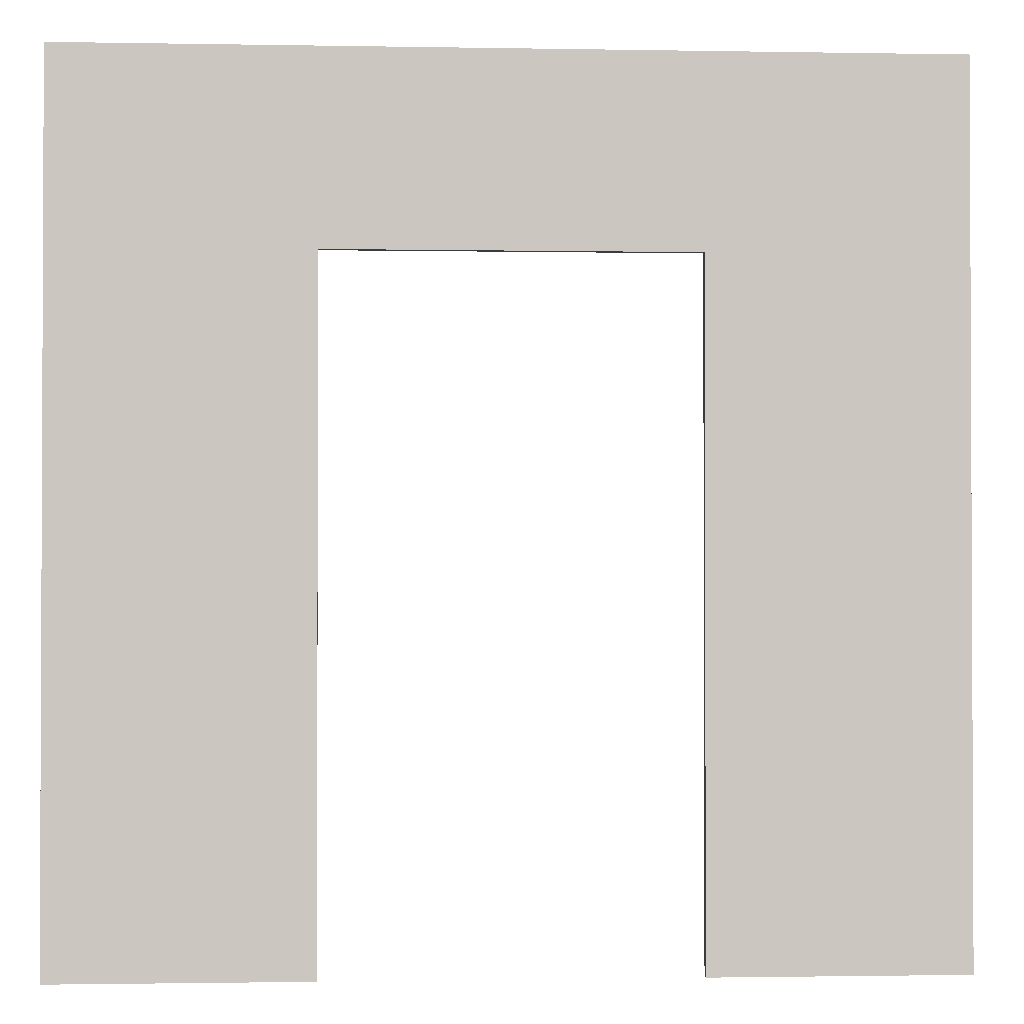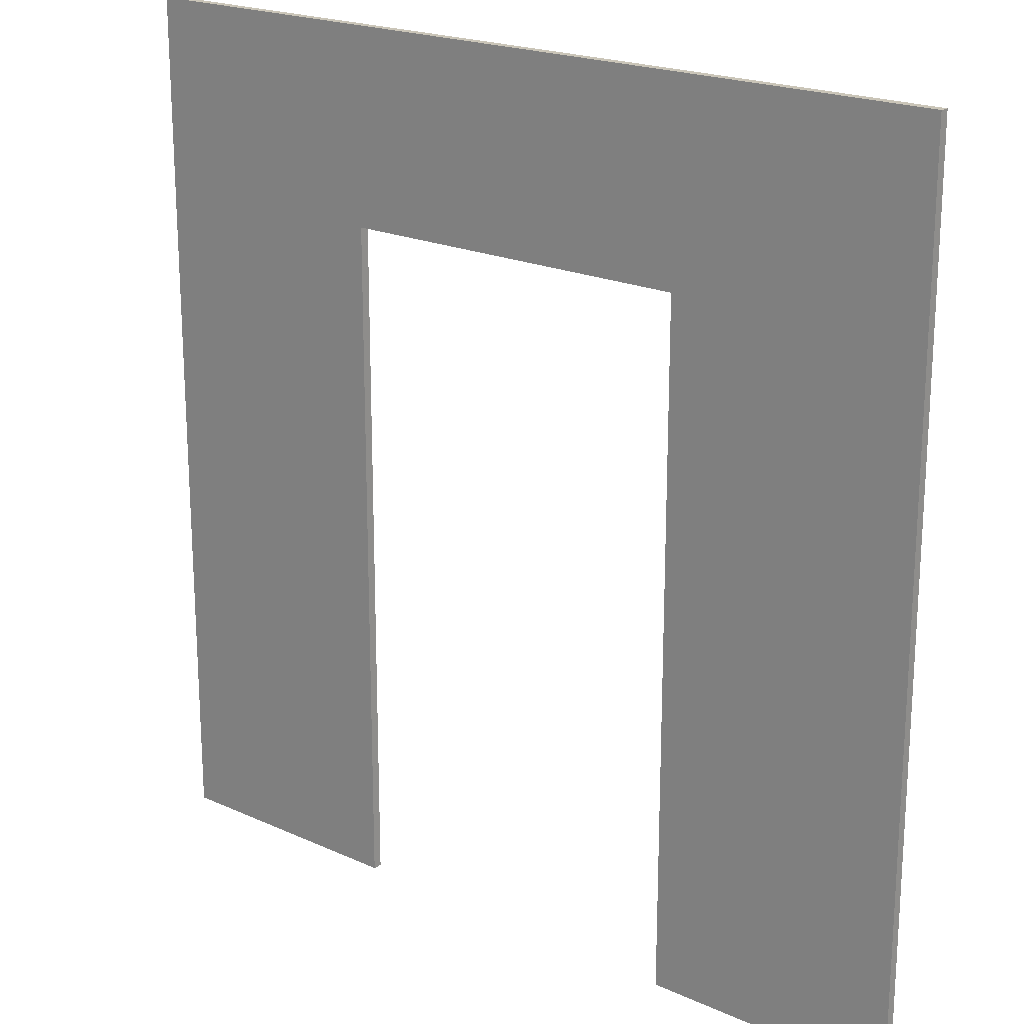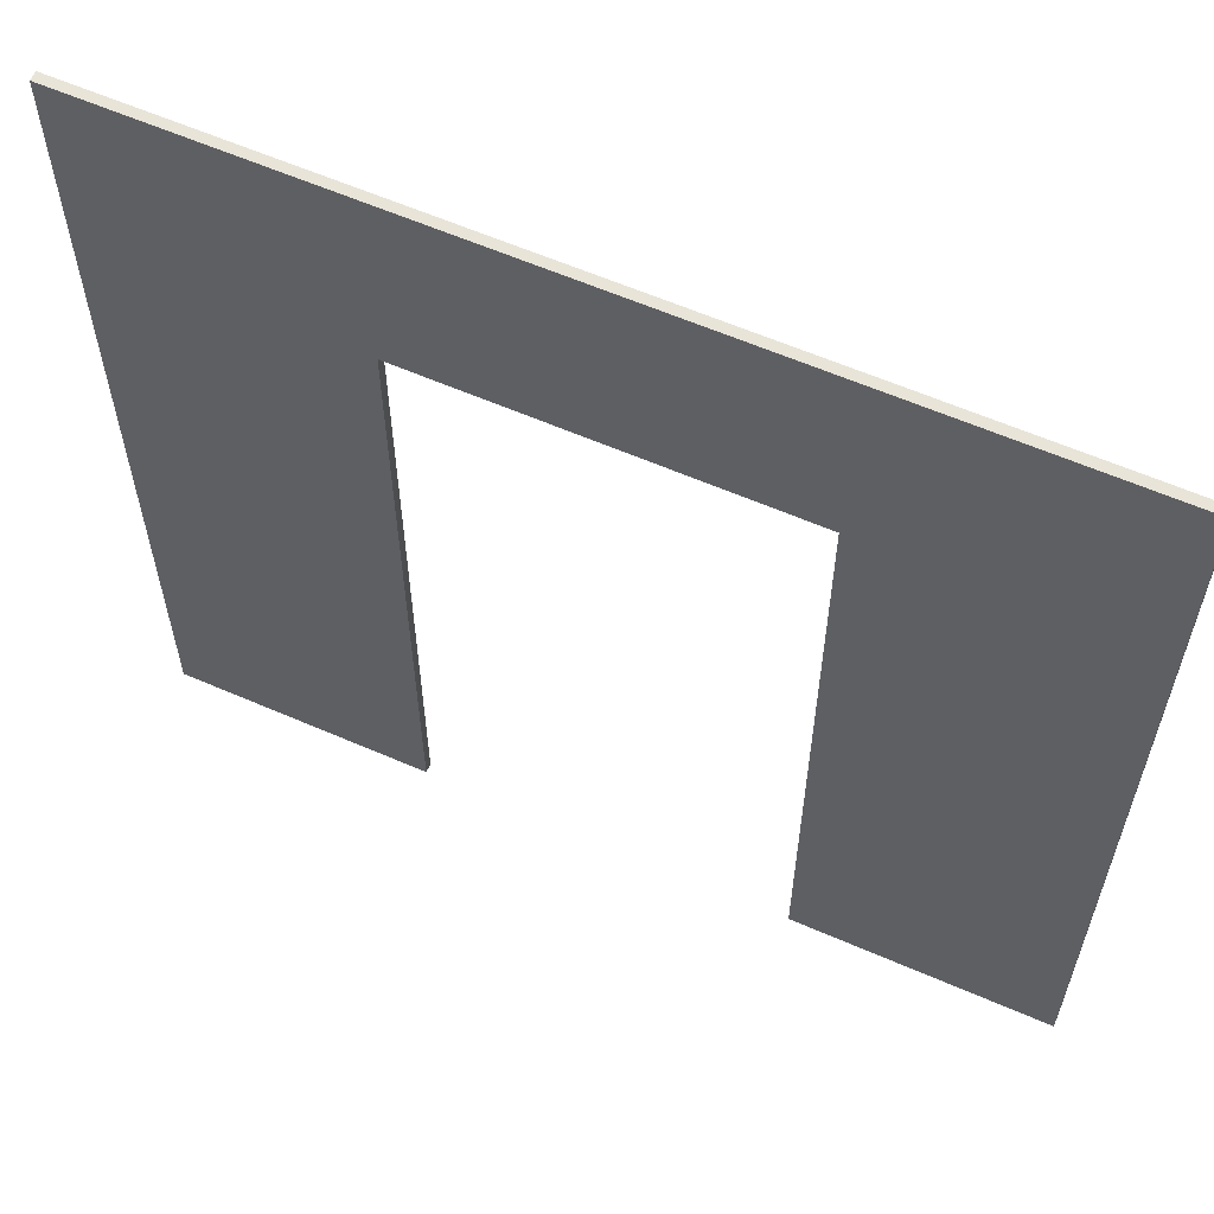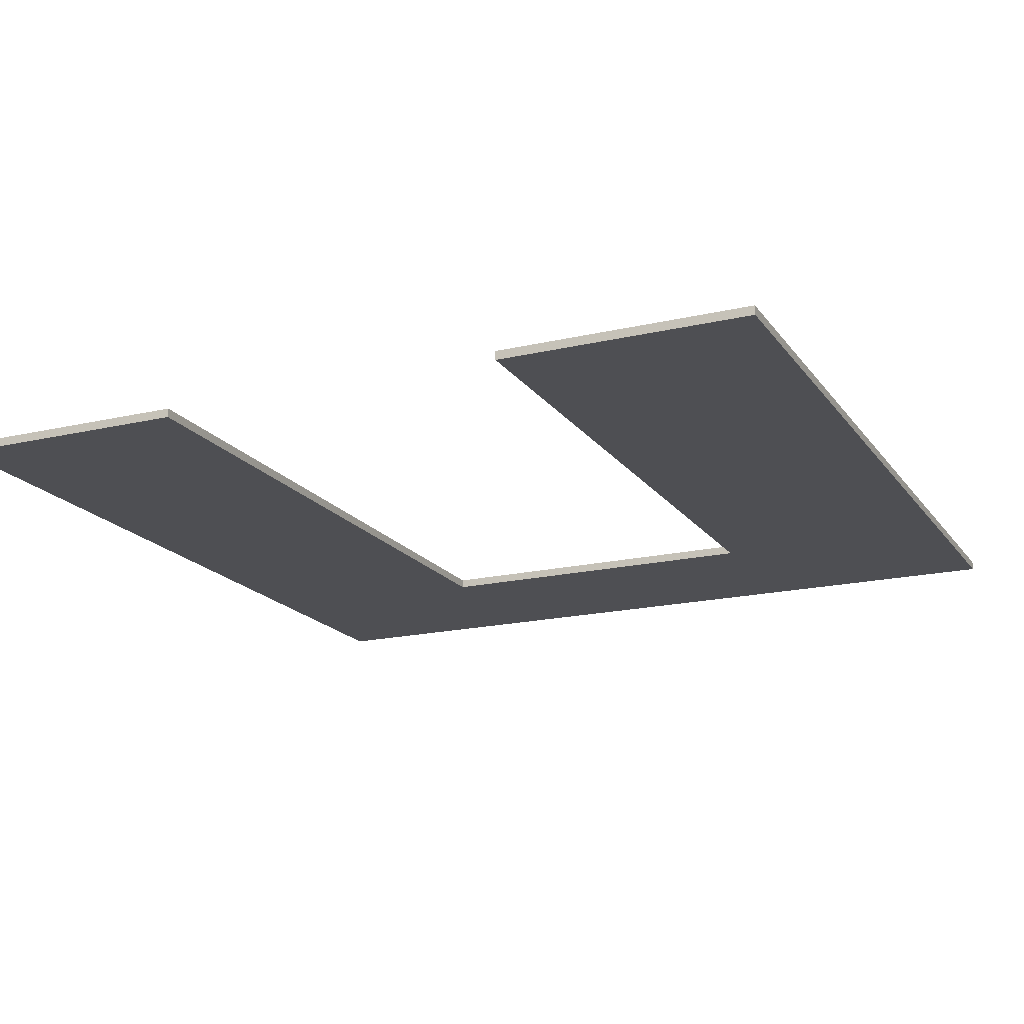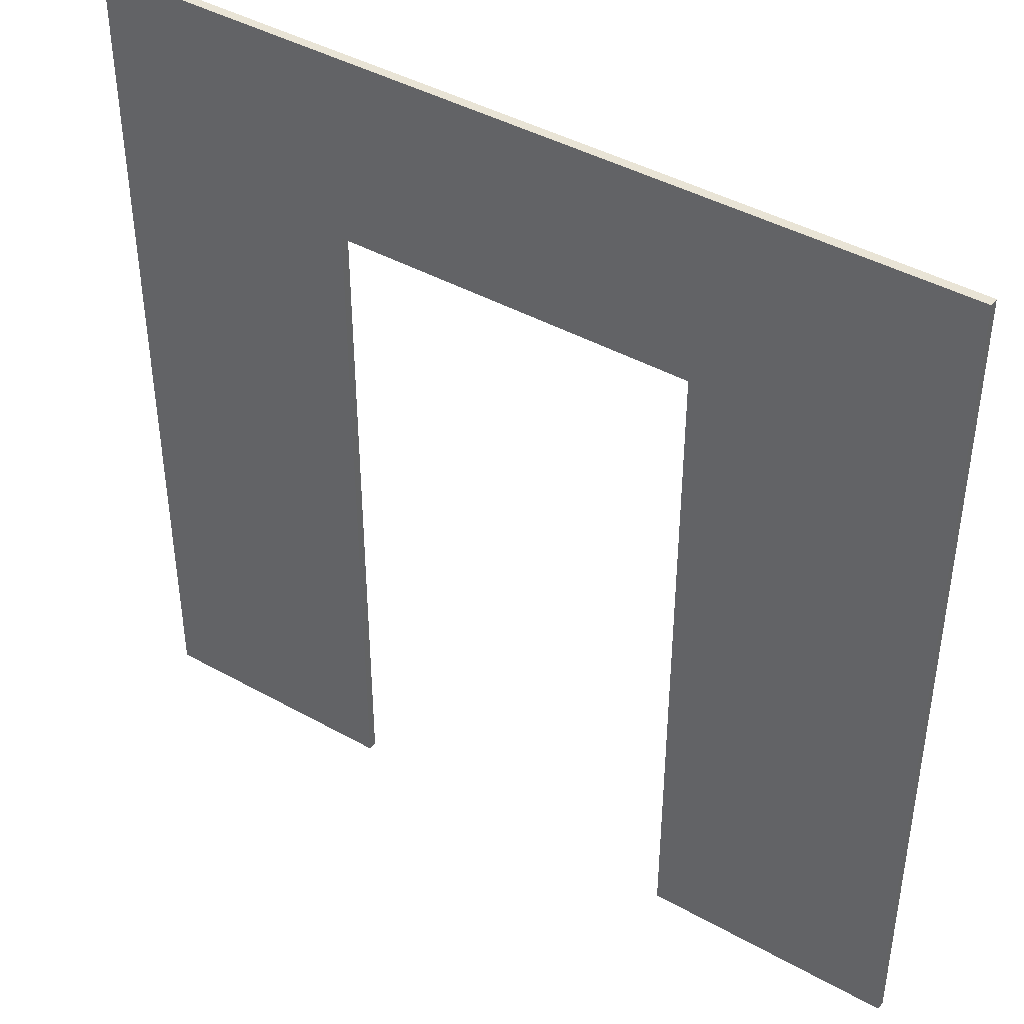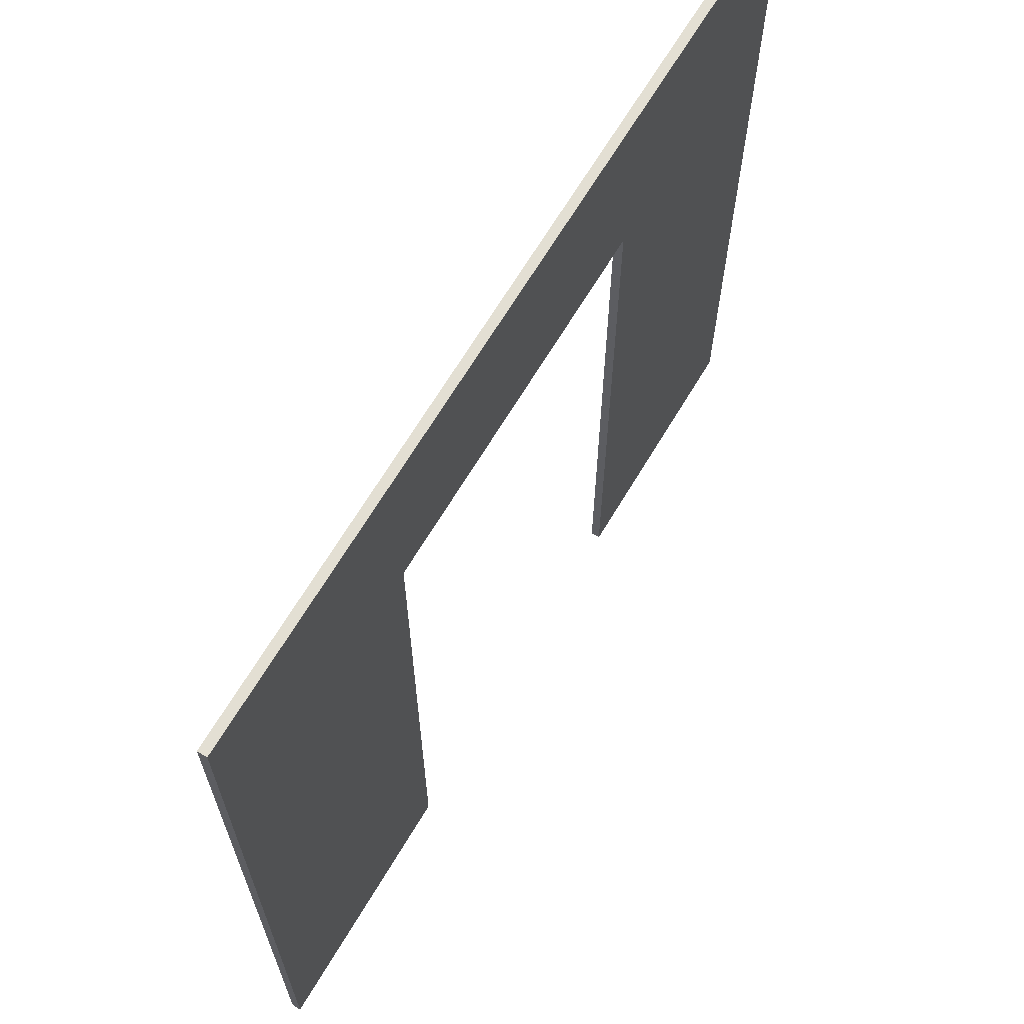
<metadata>
{"format":"obj","ext":"obj","renderer":"f3d","projection":"perspective","resolution":1024,"background":"white","views":[{"elev":-1.4,"azim":176.2,"up":"+Y"},{"elev":20.3,"azim":-140.3,"up":"+Y"},{"elev":60.6,"azim":24.0,"up":"+Y"},{"elev":-18.1,"azim":24.5,"up":"+Z"},{"elev":42.5,"azim":33.8,"up":"+Y"},{"elev":67.1,"azim":120.9,"up":"+Y"}]}
</metadata>
<code>
o
v -4.8 -2.8 -0.9
v -4.8 -2.8 -1
v -4.8 1.9 -0.9
v -4.8 1.9 -1
v -4.8 2.1 -0.9
v -4.8 2.1 -1
v -4.8 2.2 -0.9
v -4.8 2.2 -1
v -4.8 6.8 -0.9
v -4.8 6.8 -1
v 2 -2.8 -0.9
v 2 -2.8 -1
v 2 1.9 -0.9
v 2 1.9 -1
v 2 2.1 -0.9
v 2 2.1 -1
v 2 2.2 -0.9
v 2 2.2 -1
v 2 4.7 -0.9
v 2 4.7 -1
v -2 -2.8 -0.9
v -2 -2.8 -1
v -2 1.9 -0.9
v -2 1.9 -1
v -2 2.1 -0.9
v -2 2.1 -1
v -2 2.2 -0.9
v -2 2.2 -1
v -2 4.7 -0.9
v -2 4.7 -1
v 4.8 -2.8 -0.9
v 4.8 -2.8 -1
v 4.8 1.9 -0.9
v 4.8 1.9 -1
v 4.8 2.1 -0.9
v 4.8 2.1 -1
v 4.8 2.2 -0.9
v 4.8 2.2 -1
v 4.8 6.8 -0.9
v 4.8 6.8 -1
v -4.8 -2.8 -0.9
v -4.8 1.9 -0.9
v -4.8 2.1 -0.9
v -4.8 2.2 -0.9
v -4.8 6.8 -0.9
v -4.7 2.3 -0.9
v -4.7 2.4 -0.9
v -4.6 2.3 -0.9
v -4.6 2.4 -0.9
v -4.4 2.3 -0.9
v -4.4 2.4 -0.9
v -4.3 2.3 -0.9
v -4.3 2.4 -0.9
v -4.1 2.3 -0.9
v -4.1 2.4 -0.9
v -4 2.3 -0.9
v -4 2.4 -0.9
v -3.8 2.3 -0.9
v -3.8 2.4 -0.9
v -3.7 2.3 -0.9
v -3.7 2.4 -0.9
v -3.5 2.3 -0.9
v -3.5 2.4 -0.9
v -3.4 2.3 -0.9
v -3.4 2.4 -0.9
v -3.2 2.3 -0.9
v -3.2 2.4 -0.9
v -3.1 2.3 -0.9
v -3.1 2.4 -0.9
v -2.9 2.3 -0.9
v -2.9 2.4 -0.9
v -2.8 2.3 -0.9
v -2.8 2.4 -0.9
v -2.6 2.3 -0.9
v -2.6 2.4 -0.9
v -2.5 2.3 -0.9
v -2.5 2.4 -0.9
v -2.3 2.3 -0.9
v -2.3 2.4 -0.9
v -2.2 2.3 -0.9
v -2.2 2.4 -0.9
v -2 -2.8 -0.9
v -2 1.9 -0.9
v -2 2.1 -0.9
v -2 2.2 -0.9
v -2 4.7 -0.9
v 2 -2.8 -0.9
v 2 1.9 -0.9
v 2 2.1 -0.9
v 2 2.2 -0.9
v 2 4.7 -0.9
v 2.2 2.3 -0.9
v 2.2 2.4 -0.9
v 2.3 2.3 -0.9
v 2.3 2.4 -0.9
v 2.5 2.3 -0.9
v 2.5 2.4 -0.9
v 2.6 2.3 -0.9
v 2.6 2.4 -0.9
v 2.8 2.3 -0.9
v 2.8 2.4 -0.9
v 2.9 2.3 -0.9
v 2.9 2.4 -0.9
v 3.1 2.3 -0.9
v 3.1 2.4 -0.9
v 3.2 2.3 -0.9
v 3.2 2.4 -0.9
v 3.4 2.3 -0.9
v 3.4 2.4 -0.9
v 3.5 2.3 -0.9
v 3.5 2.4 -0.9
v 3.7 2.3 -0.9
v 3.7 2.4 -0.9
v 3.8 2.3 -0.9
v 3.8 2.4 -0.9
v 4 2.3 -0.9
v 4 2.4 -0.9
v 4.1 2.3 -0.9
v 4.1 2.4 -0.9
v 4.3 2.3 -0.9
v 4.3 2.4 -0.9
v 4.4 2.3 -0.9
v 4.4 2.4 -0.9
v 4.6 2.3 -0.9
v 4.6 2.4 -0.9
v 4.7 2.3 -0.9
v 4.7 2.4 -0.9
v 4.8 -2.8 -0.9
v 4.8 1.9 -0.9
v 4.8 2.1 -0.9
v 4.8 2.2 -0.9
v 4.8 6.8 -0.9
v -4.8 -2.8 -1
v -4.8 1.9 -1
v -4.8 2.1 -1
v -4.8 2.2 -1
v -4.8 6.8 -1
v -4.7 2.3 -1
v -4.7 2.4 -1
v -4.6 2.3 -1
v -4.6 2.4 -1
v -4.4 2.3 -1
v -4.4 2.4 -1
v -4.3 2.3 -1
v -4.3 2.4 -1
v -4.1 2.3 -1
v -4.1 2.4 -1
v -4 2.3 -1
v -4 2.4 -1
v -3.8 2.3 -1
v -3.8 2.4 -1
v -3.7 2.3 -1
v -3.7 2.4 -1
v -3.5 2.3 -1
v -3.5 2.4 -1
v -3.4 2.3 -1
v -3.4 2.4 -1
v -3.2 2.3 -1
v -3.2 2.4 -1
v -3.1 2.3 -1
v -3.1 2.4 -1
v -2.9 2.3 -1
v -2.9 2.4 -1
v -2.8 2.3 -1
v -2.8 2.4 -1
v -2.6 2.3 -1
v -2.6 2.4 -1
v -2.5 2.3 -1
v -2.5 2.4 -1
v -2.3 2.3 -1
v -2.3 2.4 -1
v -2.2 2.3 -1
v -2.2 2.4 -1
v -2 -2.8 -1
v -2 1.9 -1
v -2 2.1 -1
v -2 2.2 -1
v -2 4.7 -1
v 2 -2.8 -1
v 2 1.9 -1
v 2 2.1 -1
v 2 2.2 -1
v 2 4.7 -1
v 2.2 2.3 -1
v 2.2 2.4 -1
v 2.3 2.3 -1
v 2.3 2.4 -1
v 2.5 2.3 -1
v 2.5 2.4 -1
v 2.6 2.3 -1
v 2.6 2.4 -1
v 2.8 2.3 -1
v 2.8 2.4 -1
v 2.9 2.3 -1
v 2.9 2.4 -1
v 3.1 2.3 -1
v 3.1 2.4 -1
v 3.2 2.3 -1
v 3.2 2.4 -1
v 3.4 2.3 -1
v 3.4 2.4 -1
v 3.5 2.3 -1
v 3.5 2.4 -1
v 3.7 2.3 -1
v 3.7 2.4 -1
v 3.8 2.3 -1
v 3.8 2.4 -1
v 4 2.3 -1
v 4 2.4 -1
v 4.1 2.3 -1
v 4.1 2.4 -1
v 4.3 2.3 -1
v 4.3 2.4 -1
v 4.4 2.3 -1
v 4.4 2.4 -1
v 4.6 2.3 -1
v 4.6 2.4 -1
v 4.7 2.3 -1
v 4.7 2.4 -1
v 4.8 -2.8 -1
v 4.8 1.9 -1
v 4.8 2.1 -1
v 4.8 2.2 -1
v 4.8 6.8 -1
v -4.8 -2.8 -0.9
v -2 -2.8 -0.9
v 2 -2.8 -0.9
v 4.8 -2.8 -0.9
v -4.8 -2.8 -1
v -2 -2.8 -1
v 2 -2.8 -1
v 4.8 -2.8 -1
v -2 4.7 -0.9
v 2 4.7 -0.9
v -2 4.7 -1
v 2 4.7 -1
v -4.8 6.8 -0.9
v 4.8 6.8 -0.9
v -4.8 6.8 -1
v 4.8 6.8 -1
f 3 2 1
f 4 2 3
f 5 4 3
f 6 4 5
f 7 6 5
f 8 6 7
f 9 8 7
f 10 8 9
f 13 12 11
f 14 12 13
f 15 14 13
f 16 14 15
f 17 16 15
f 18 16 17
f 19 18 17
f 20 18 19
f 21 22 23
f 23 22 24
f 23 24 25
f 25 24 26
f 25 26 27
f 27 26 28
f 27 28 29
f 29 28 30
f 31 32 33
f 33 32 34
f 33 34 35
f 35 34 36
f 35 36 37
f 37 36 38
f 37 38 39
f 39 38 40
f 46 45 44
f 47 45 46
f 48 46 44
f 48 47 46
f 49 45 47
f 49 47 48
f 50 48 44
f 50 49 48
f 51 45 49
f 51 49 50
f 52 50 44
f 52 51 50
f 53 45 51
f 53 51 52
f 54 52 44
f 54 53 52
f 55 45 53
f 55 53 54
f 56 54 44
f 56 55 54
f 57 45 55
f 57 55 56
f 58 56 44
f 58 57 56
f 59 45 57
f 59 57 58
f 60 58 44
f 60 59 58
f 61 45 59
f 61 59 60
f 62 60 44
f 62 61 60
f 63 45 61
f 63 61 62
f 64 62 44
f 64 63 62
f 65 45 63
f 65 63 64
f 66 64 44
f 66 65 64
f 67 45 65
f 67 65 66
f 68 66 44
f 68 67 66
f 69 45 67
f 69 67 68
f 70 68 44
f 70 69 68
f 71 45 69
f 71 69 70
f 72 70 44
f 72 71 70
f 73 45 71
f 73 71 72
f 74 72 44
f 74 73 72
f 75 45 73
f 75 73 74
f 76 74 44
f 76 75 74
f 77 45 75
f 77 75 76
f 78 76 44
f 78 77 76
f 79 45 77
f 79 77 78
f 80 78 44
f 80 79 78
f 81 45 79
f 81 79 80
f 82 42 41
f 83 43 42
f 83 42 82
f 84 44 43
f 84 43 83
f 85 80 44
f 85 44 84
f 85 81 80
f 86 45 81
f 86 81 85
f 91 45 86
f 92 91 90
f 93 91 92
f 94 92 90
f 94 93 92
f 95 91 93
f 95 93 94
f 96 94 90
f 96 95 94
f 97 91 95
f 97 95 96
f 98 96 90
f 98 97 96
f 99 91 97
f 99 97 98
f 100 98 90
f 100 99 98
f 101 91 99
f 101 99 100
f 102 100 90
f 102 101 100
f 103 91 101
f 103 101 102
f 104 102 90
f 104 103 102
f 105 91 103
f 105 103 104
f 106 104 90
f 106 105 104
f 107 91 105
f 107 105 106
f 108 106 90
f 108 107 106
f 109 91 107
f 109 107 108
f 110 108 90
f 110 109 108
f 111 91 109
f 111 109 110
f 112 110 90
f 112 111 110
f 113 91 111
f 113 111 112
f 114 112 90
f 114 113 112
f 115 91 113
f 115 113 114
f 116 114 90
f 116 115 114
f 117 91 115
f 117 115 116
f 118 116 90
f 118 117 116
f 119 91 117
f 119 117 118
f 120 118 90
f 120 119 118
f 121 91 119
f 121 119 120
f 122 120 90
f 122 121 120
f 123 91 121
f 123 121 122
f 124 122 90
f 124 123 122
f 125 91 123
f 125 123 124
f 126 124 90
f 126 125 124
f 127 91 125
f 127 125 126
f 128 88 87
f 129 89 88
f 129 88 128
f 130 90 89
f 130 89 129
f 131 126 90
f 131 90 130
f 131 127 126
f 132 91 127
f 132 127 131
f 132 45 91
f 136 137 138
f 138 137 139
f 136 138 140
f 138 139 140
f 139 137 141
f 140 139 141
f 136 140 142
f 140 141 142
f 141 137 143
f 142 141 143
f 136 142 144
f 142 143 144
f 143 137 145
f 144 143 145
f 136 144 146
f 144 145 146
f 145 137 147
f 146 145 147
f 136 146 148
f 146 147 148
f 147 137 149
f 148 147 149
f 136 148 150
f 148 149 150
f 149 137 151
f 150 149 151
f 136 150 152
f 150 151 152
f 151 137 153
f 152 151 153
f 136 152 154
f 152 153 154
f 153 137 155
f 154 153 155
f 136 154 156
f 154 155 156
f 155 137 157
f 156 155 157
f 136 156 158
f 156 157 158
f 157 137 159
f 158 157 159
f 136 158 160
f 158 159 160
f 159 137 161
f 160 159 161
f 136 160 162
f 160 161 162
f 161 137 163
f 162 161 163
f 136 162 164
f 162 163 164
f 163 137 165
f 164 163 165
f 136 164 166
f 164 165 166
f 165 137 167
f 166 165 167
f 136 166 168
f 166 167 168
f 167 137 169
f 168 167 169
f 136 168 170
f 168 169 170
f 169 137 171
f 170 169 171
f 136 170 172
f 170 171 172
f 171 137 173
f 172 171 173
f 133 134 174
f 134 135 175
f 174 134 175
f 135 136 176
f 175 135 176
f 136 172 177
f 176 136 177
f 172 173 177
f 173 137 178
f 177 173 178
f 178 137 183
f 182 183 184
f 184 183 185
f 182 184 186
f 184 185 186
f 185 183 187
f 186 185 187
f 182 186 188
f 186 187 188
f 187 183 189
f 188 187 189
f 182 188 190
f 188 189 190
f 189 183 191
f 190 189 191
f 182 190 192
f 190 191 192
f 191 183 193
f 192 191 193
f 182 192 194
f 192 193 194
f 193 183 195
f 194 193 195
f 182 194 196
f 194 195 196
f 195 183 197
f 196 195 197
f 182 196 198
f 196 197 198
f 197 183 199
f 198 197 199
f 182 198 200
f 198 199 200
f 199 183 201
f 200 199 201
f 182 200 202
f 200 201 202
f 201 183 203
f 202 201 203
f 182 202 204
f 202 203 204
f 203 183 205
f 204 203 205
f 182 204 206
f 204 205 206
f 205 183 207
f 206 205 207
f 182 206 208
f 206 207 208
f 207 183 209
f 208 207 209
f 182 208 210
f 208 209 210
f 209 183 211
f 210 209 211
f 182 210 212
f 210 211 212
f 211 183 213
f 212 211 213
f 182 212 214
f 212 213 214
f 213 183 215
f 214 213 215
f 182 214 216
f 214 215 216
f 215 183 217
f 216 215 217
f 182 216 218
f 216 217 218
f 217 183 219
f 218 217 219
f 179 180 220
f 180 181 221
f 220 180 221
f 181 182 222
f 221 181 222
f 182 218 223
f 222 182 223
f 218 219 223
f 219 183 224
f 223 219 224
f 183 137 224
f 229 226 225
f 230 226 229
f 231 228 227
f 232 228 231
f 235 234 233
f 236 234 235
f 237 238 239
f 239 238 240

</code>
